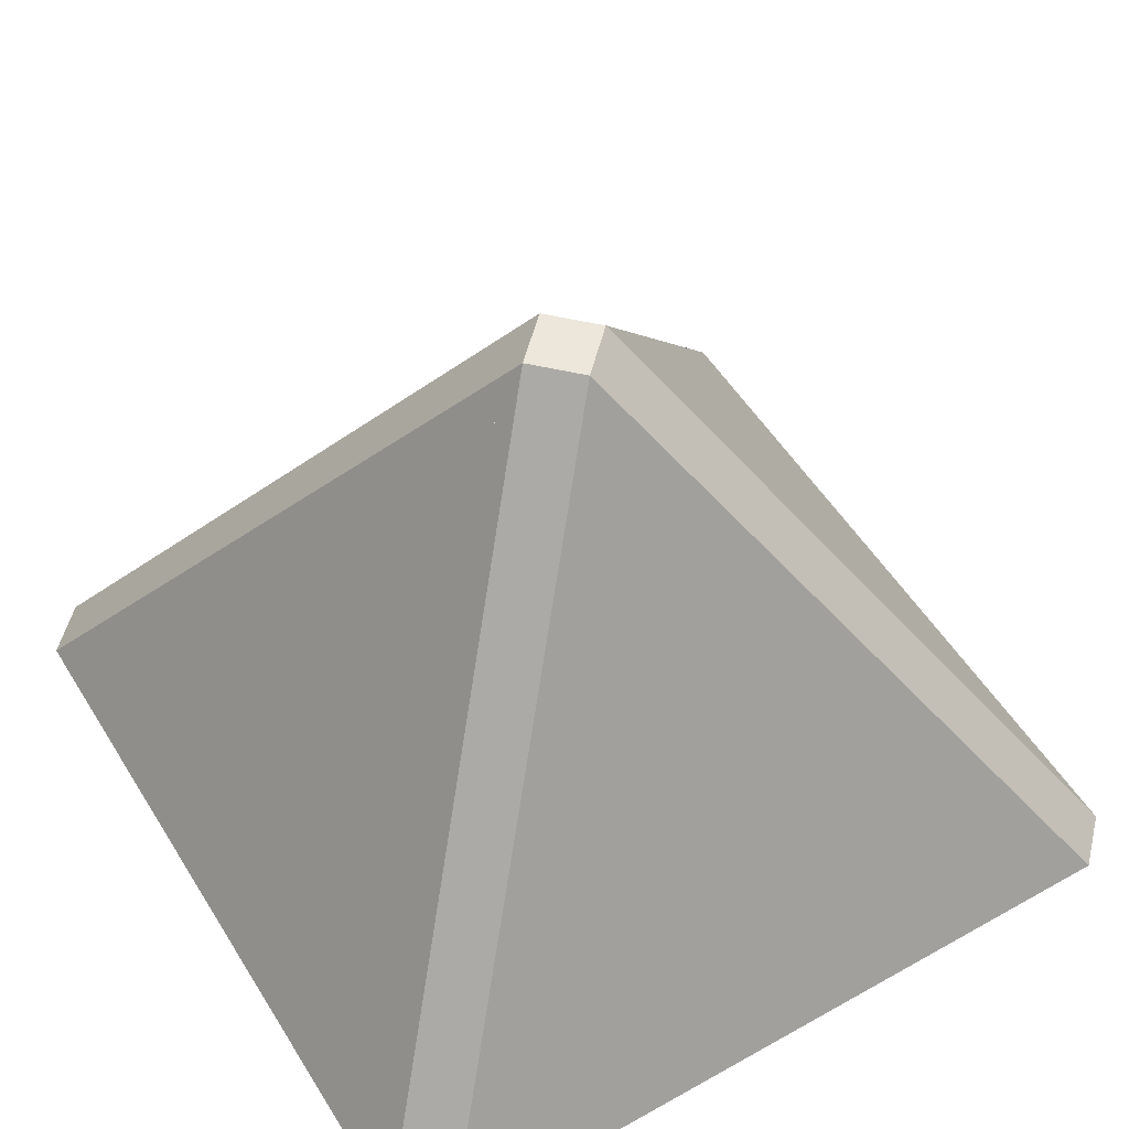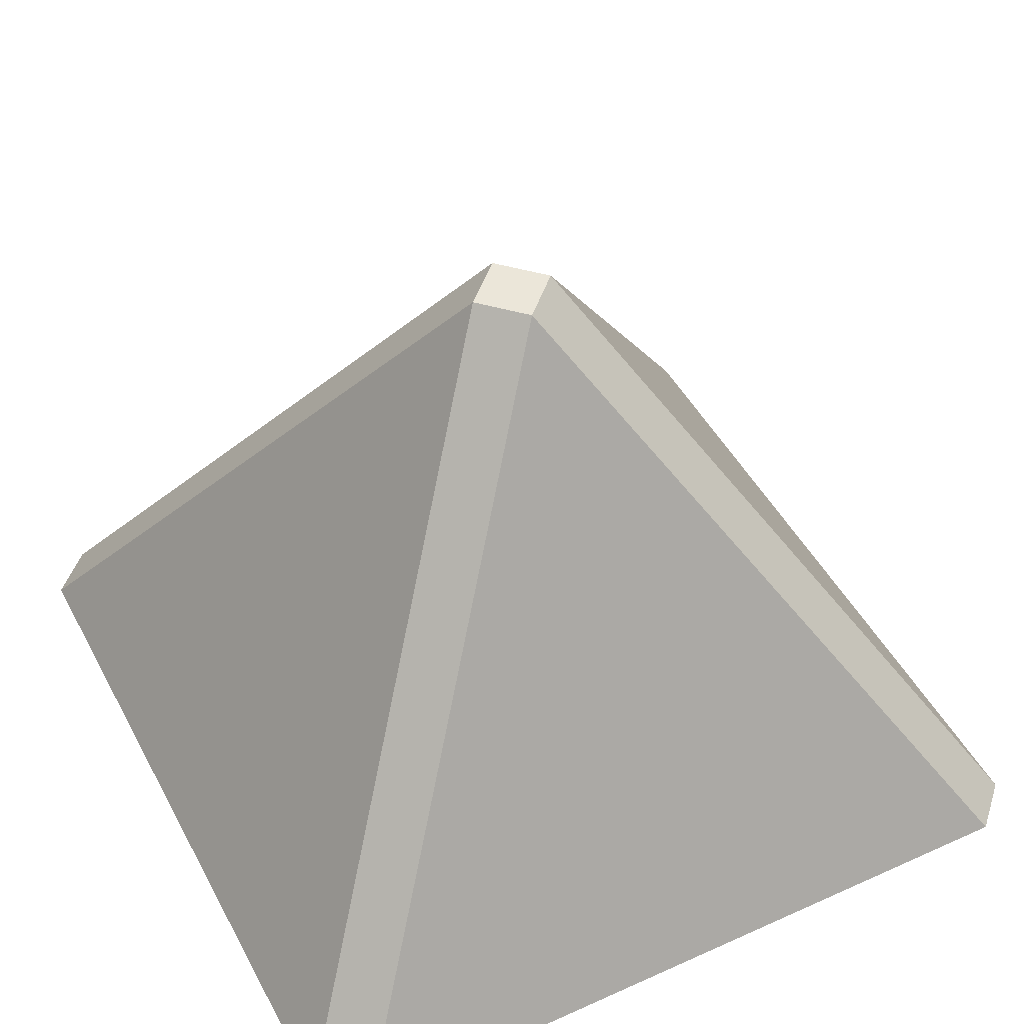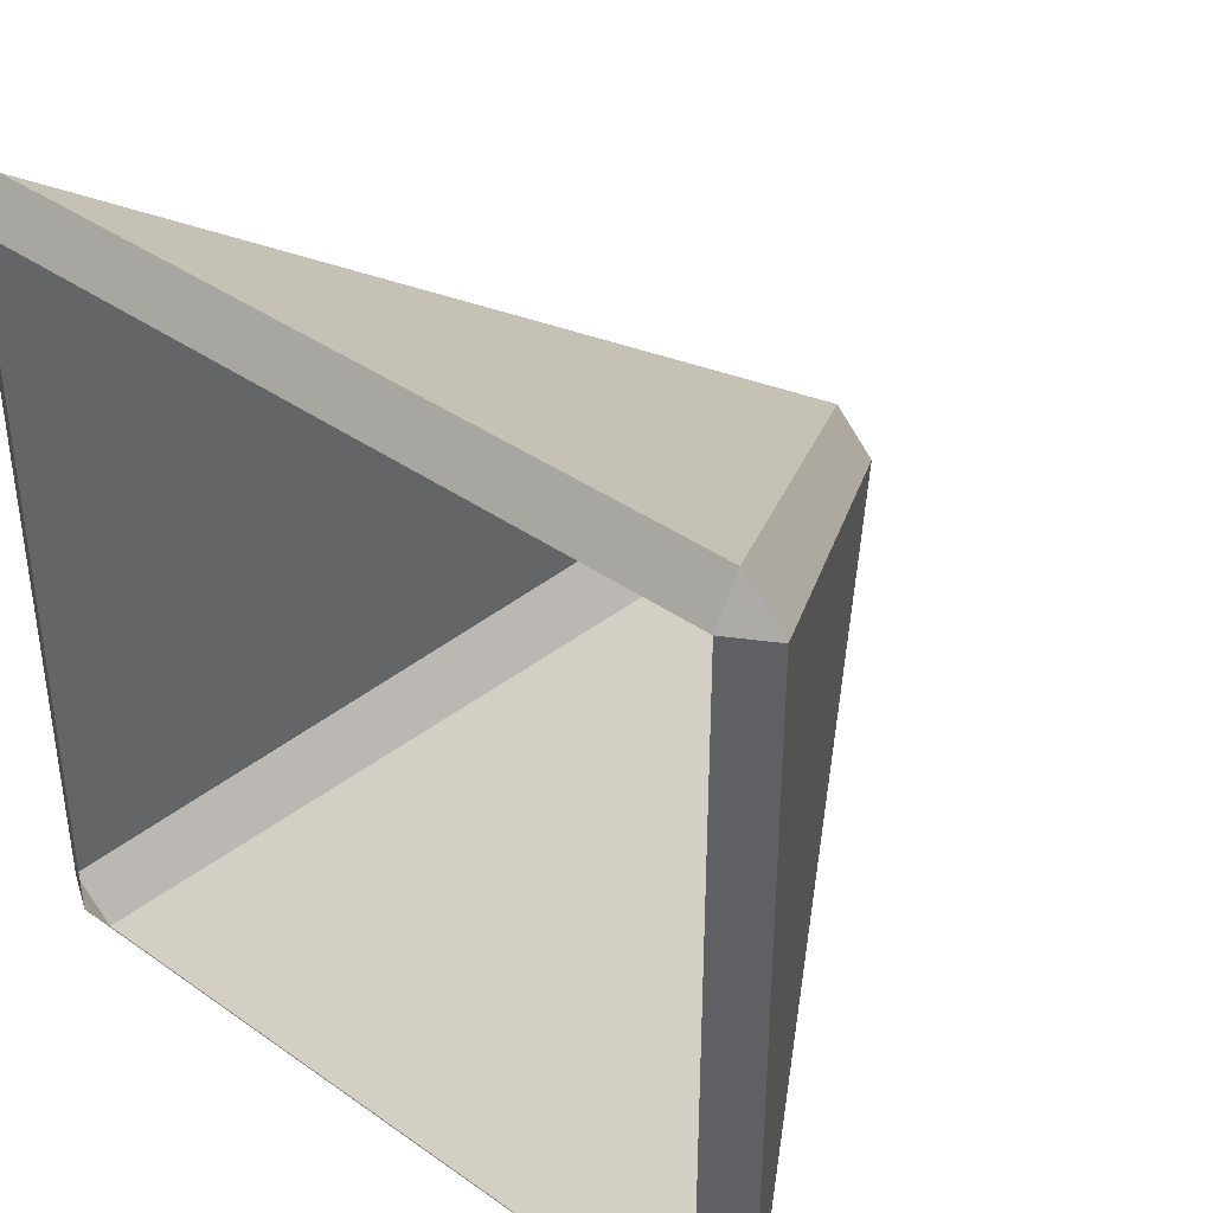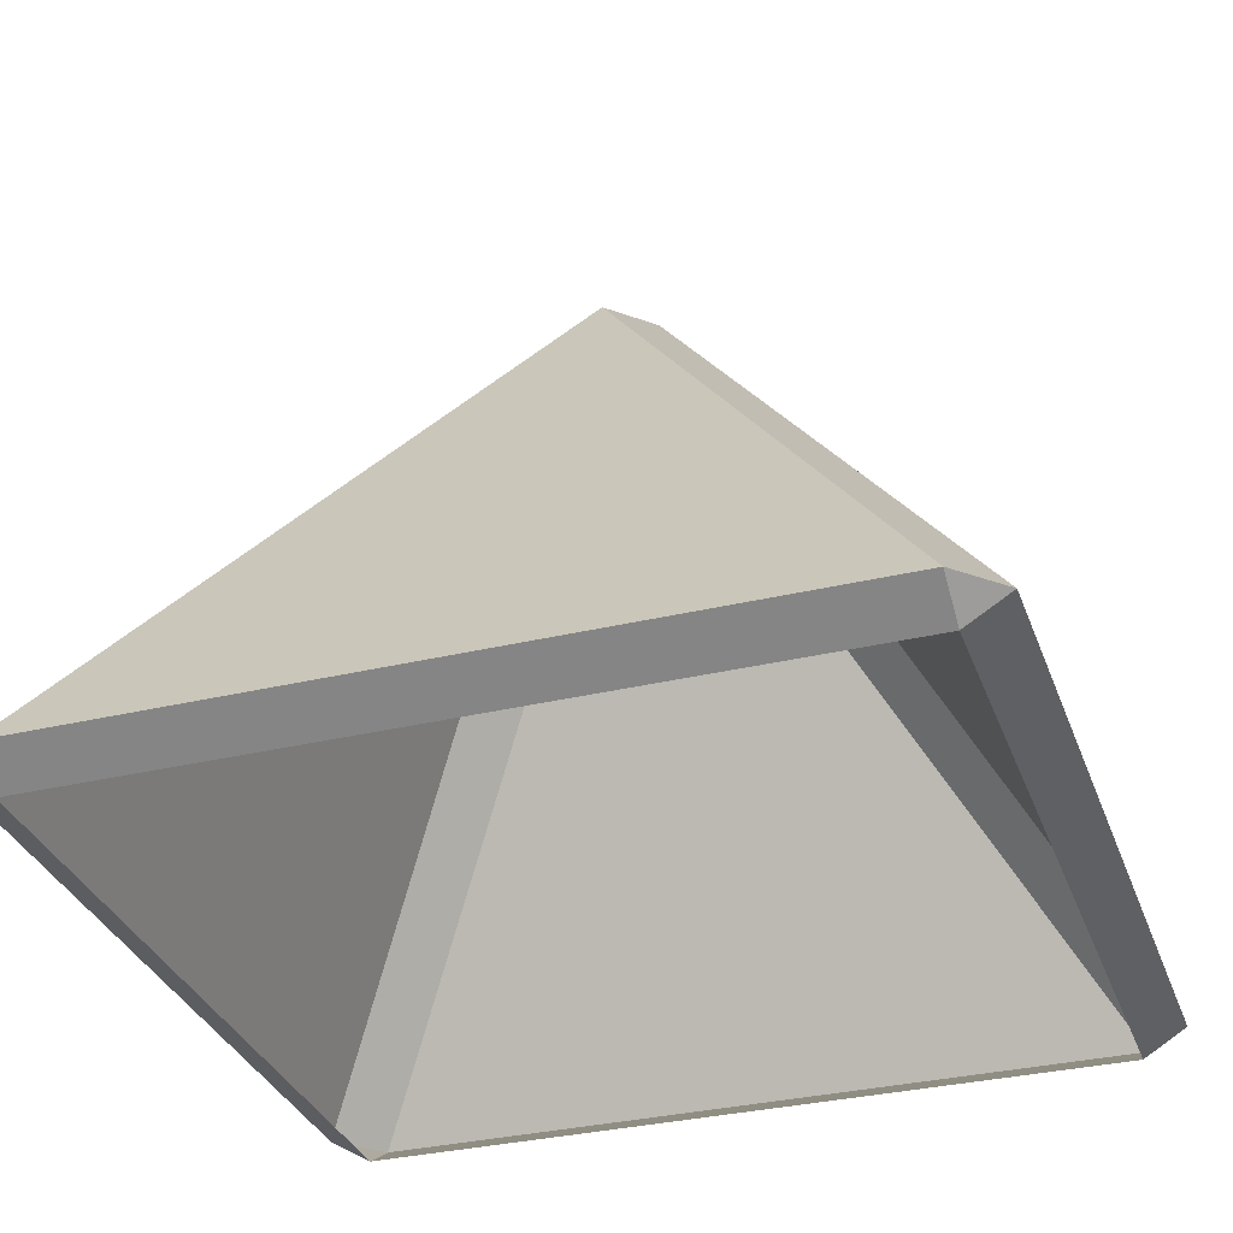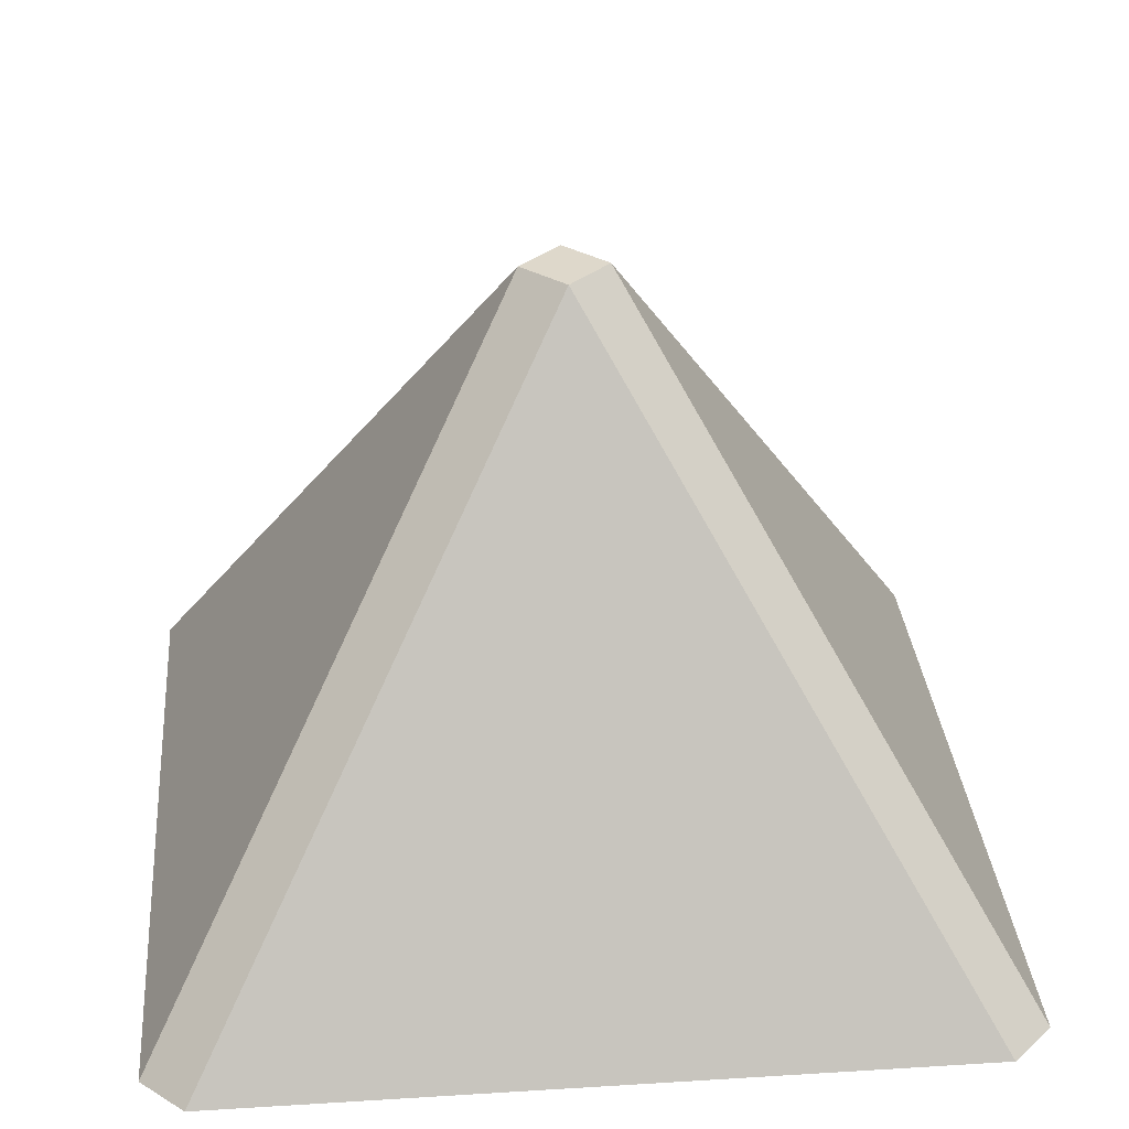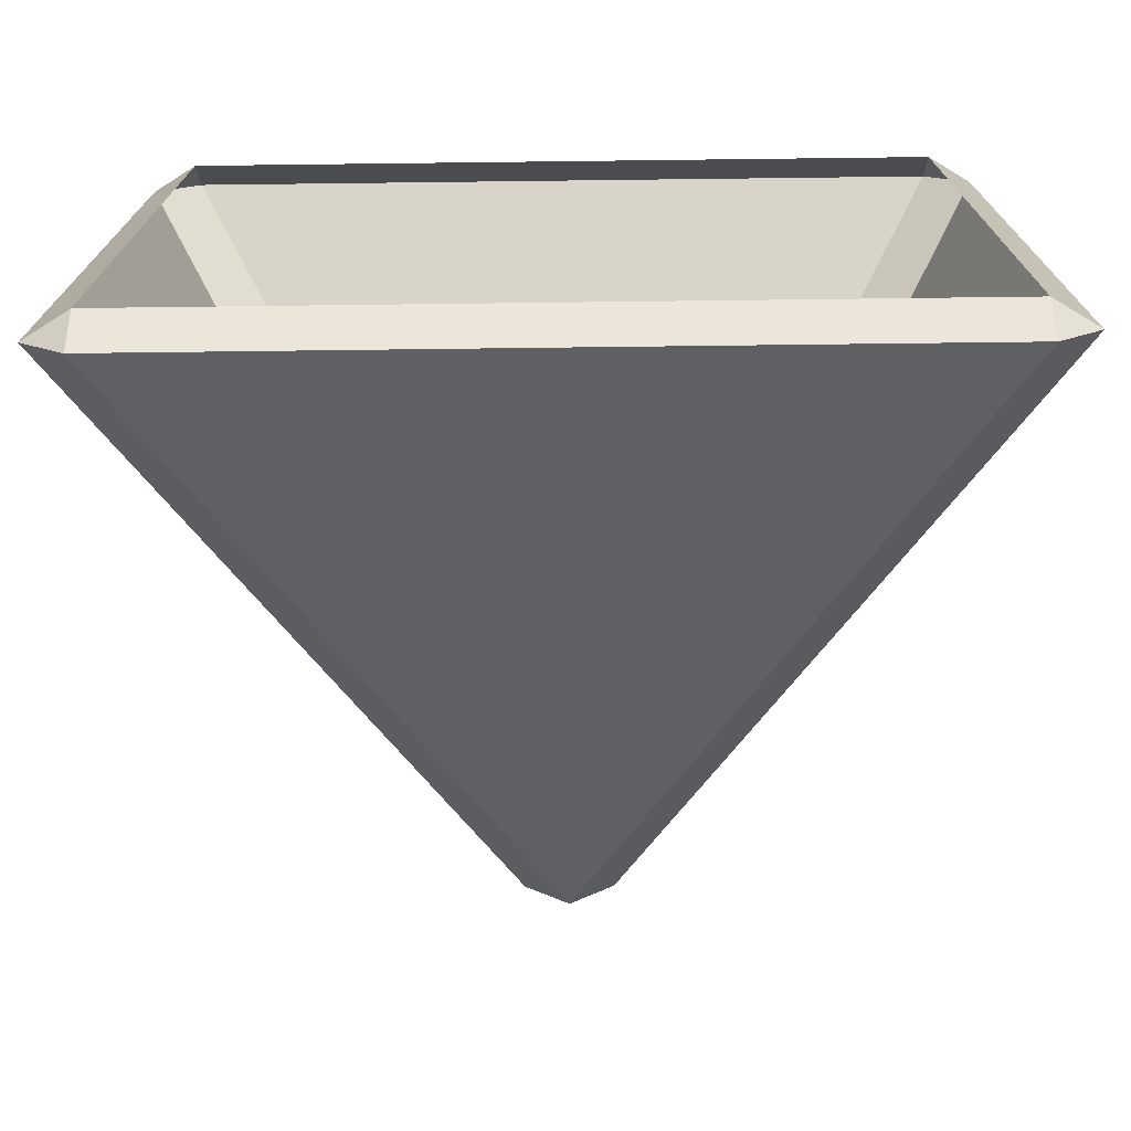
<metadata>
{"format":"obj","ext":"obj","renderer":"f3d","projection":"perspective","resolution":1024,"background":"white","views":[{"elev":52.9,"azim":148.9,"up":"+Y"},{"elev":47.2,"azim":-117.0,"up":"+Y"},{"elev":39.3,"azim":41.3,"up":"+Z"},{"elev":-33.1,"azim":18.3,"up":"+Y"},{"elev":31.6,"azim":-95.0,"up":"+Y"},{"elev":-73.6,"azim":0.7,"up":"+Z"}]}
</metadata>
<code>
o Roof_Point_Green_01
v 10.64 22.51 -12
v 9.573 20.77 -13.06
v 9.573 20.77 -10.94
v 12 22.51 -13.36
v 10.94 20.77 -14.43
v 13.06 20.77 -14.43
v 13.36 22.51 -12
v 14.43 20.77 -13.06
v 14.43 20.77 -10.94
v 12 22.51 -10.64
v 13.06 20.77 -9.573
v 10.94 20.77 -9.573
v 0 2.838 1.365
v -1.365 2.838 0
v 24 2.838 1.365
v 25.36 2.838 0
v 25.36 2.838 -24
v 24 2.838 -25.36
v 0 2.838 -25.36
v -1.365 2.838 -24
v 0 2 -24
v 0 2 0
v 24 2 0
v 24 2 -24
f 1 2 3
f 5 1 4
f 4 6 5
f 8 4 7
f 7 9 8
f 10 9 7
f 10 12 11
f 1 12 10
f 10 4 1
f 5 2 1
f 8 6 4
f 10 11 9
f 1 3 12
f 10 7 4
f 12 14 13
f 15 12 13
f 9 15 16
f 17 9 16
f 6 17 18
f 19 6 18
f 2 19 20
f 14 2 20
f 22 20 21
f 13 14 22
f 23 13 22
f 16 15 23
f 24 16 23
f 18 17 24
f 21 18 24
f 20 19 21
f 12 3 14
f 15 11 12
f 9 11 15
f 17 8 9
f 6 8 17
f 19 5 6
f 2 5 19
f 14 3 2
f 22 14 20
f 23 15 13
f 24 17 16
f 21 19 18
f 12 11 9
f 9 8 2
f 8 6 2
f 6 5 2
f 2 3 9
f 3 12 9

</code>
